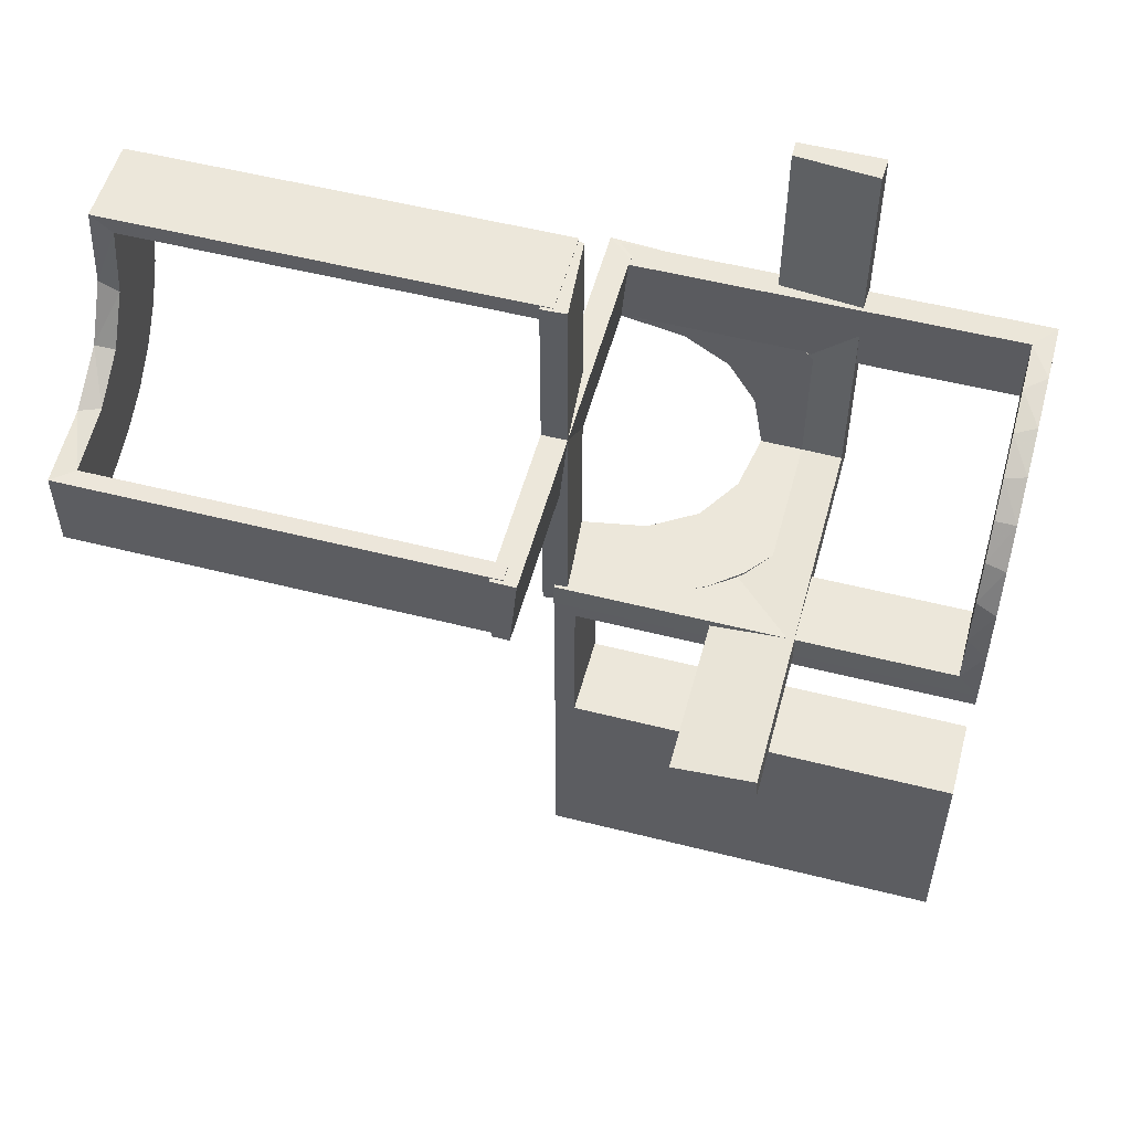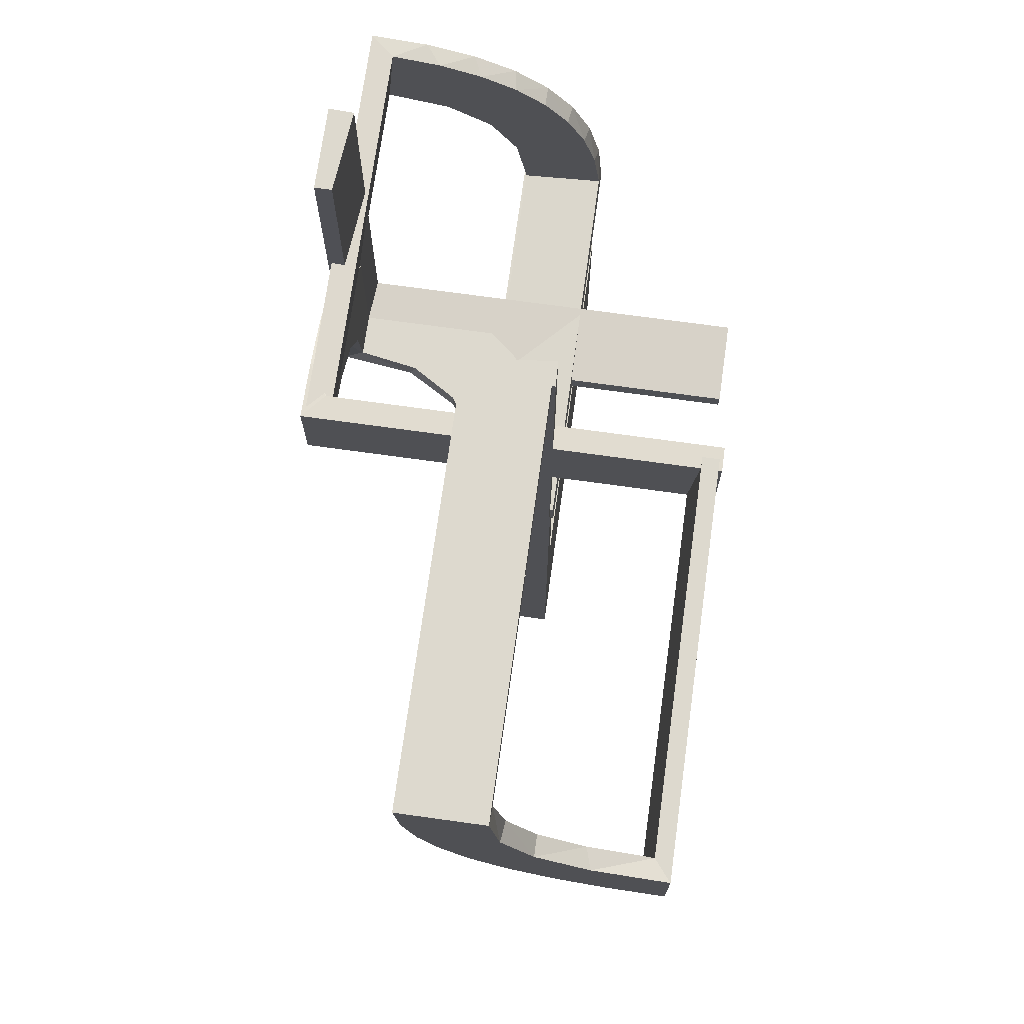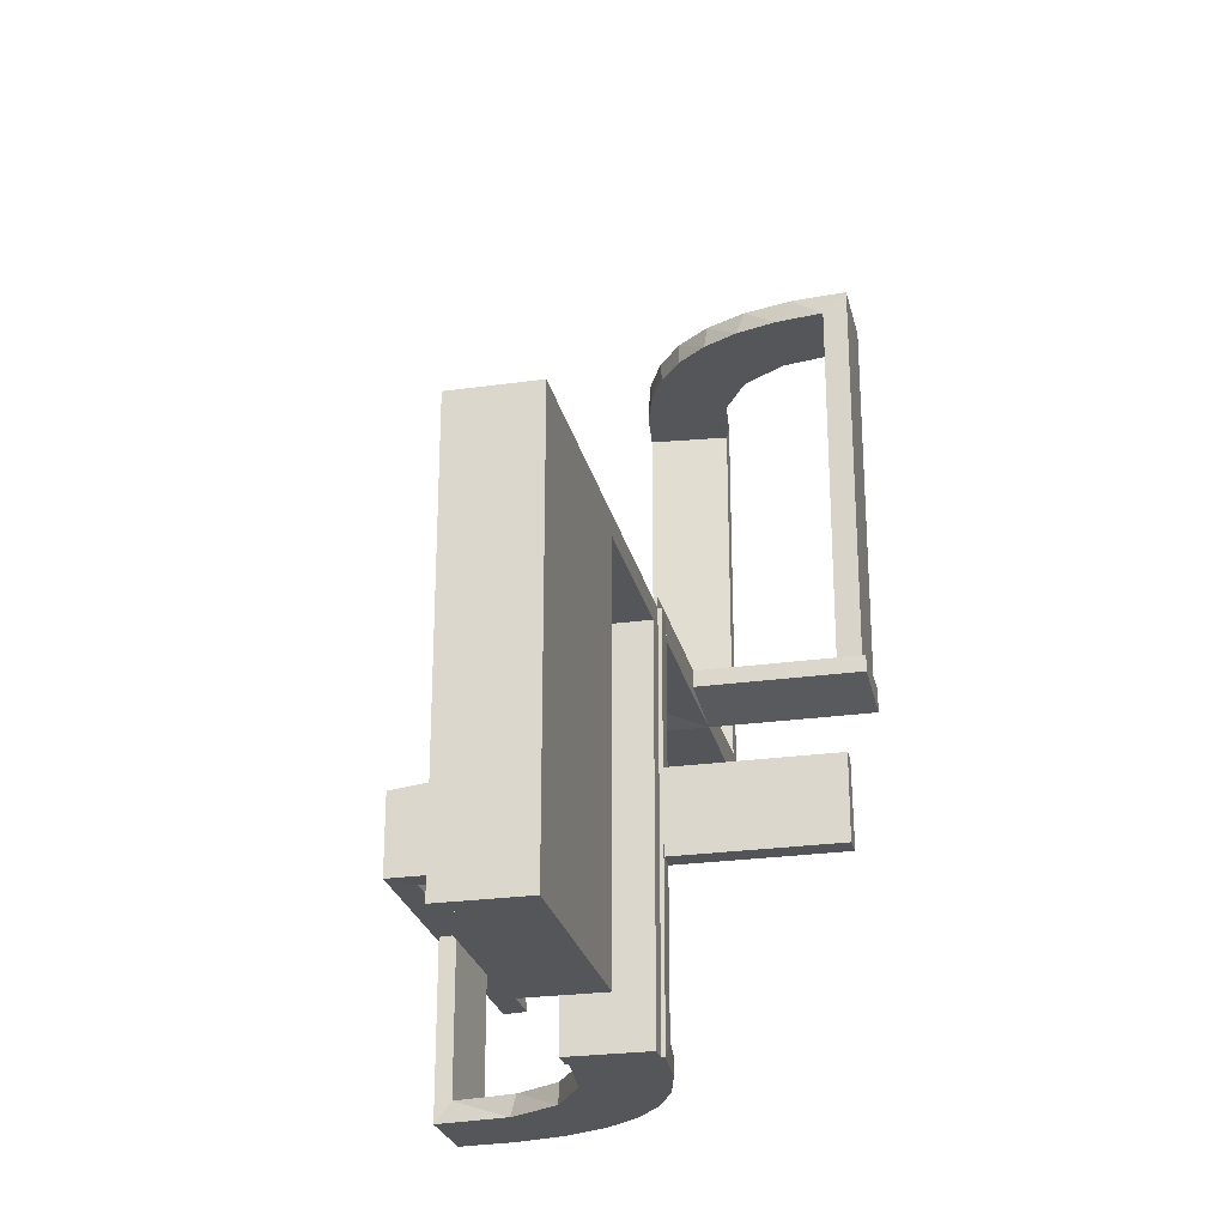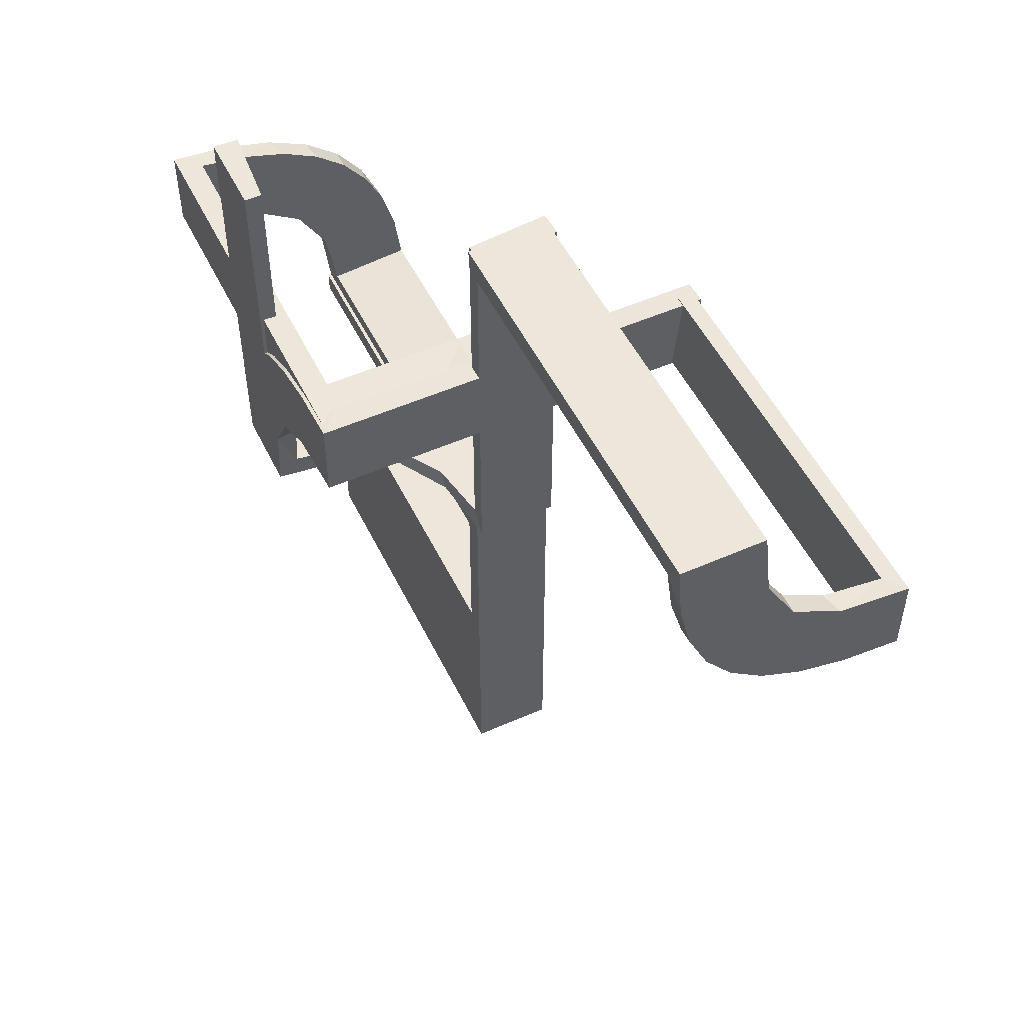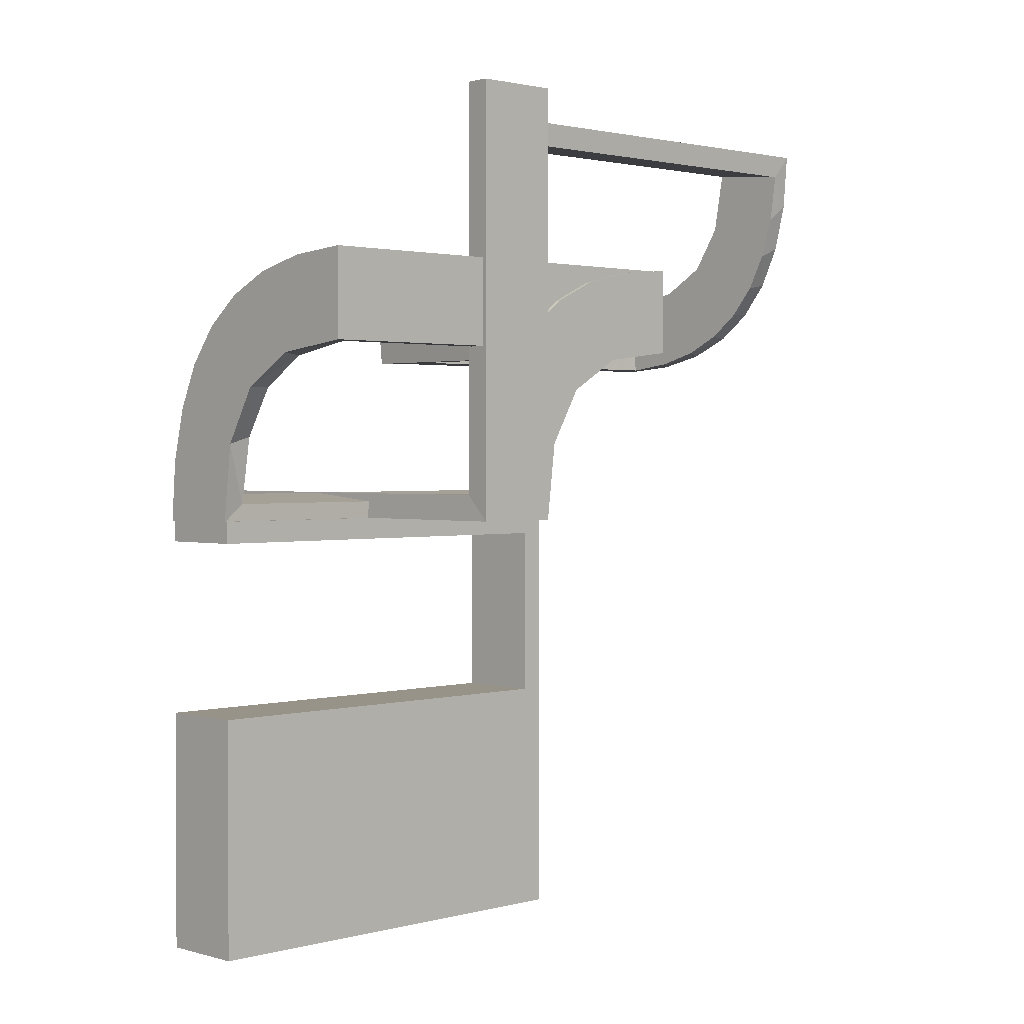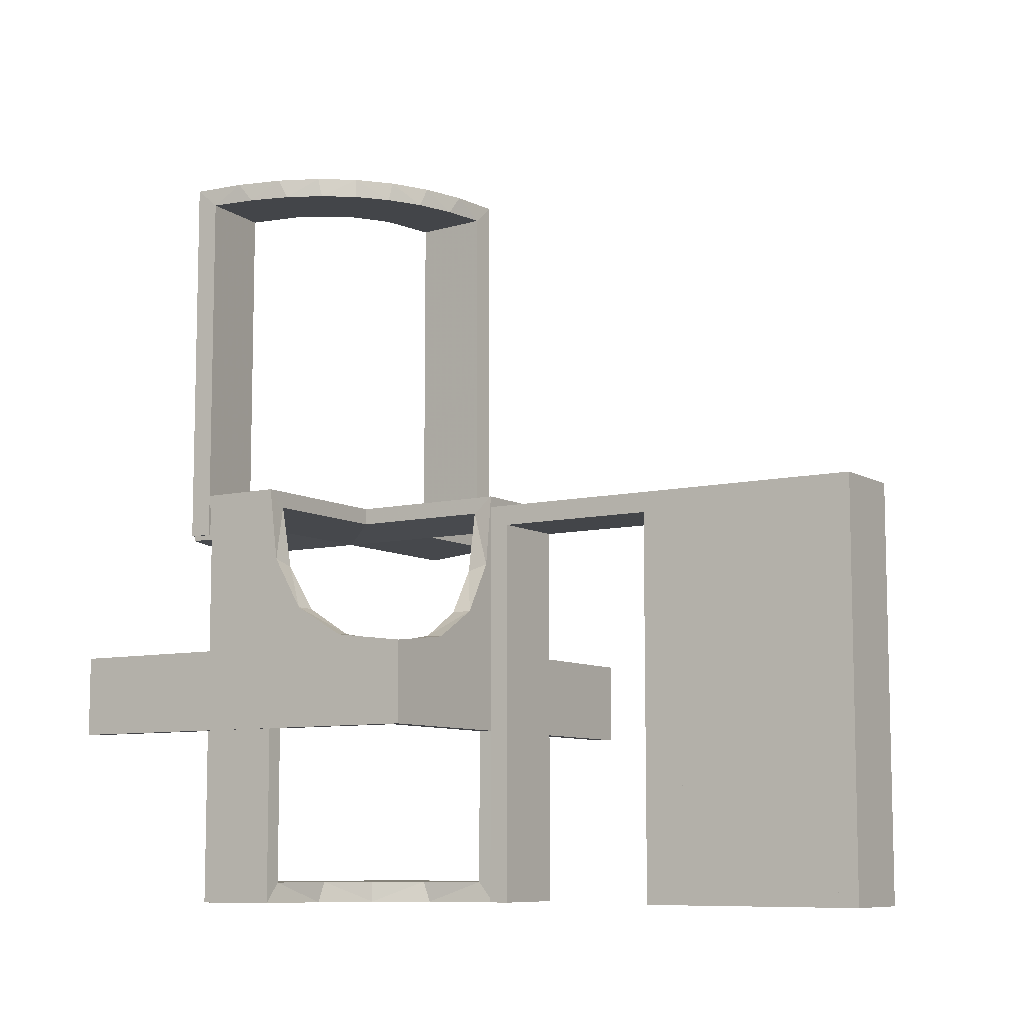
<metadata>
{"format":"obj","ext":"obj","renderer":"f3d","projection":"perspective","resolution":1024,"background":"white","views":[{"elev":54.0,"azim":105.1,"up":"+Y"},{"elev":71.8,"azim":7.9,"up":"+Y"},{"elev":-25.5,"azim":12.7,"up":"+Z"},{"elev":51.7,"azim":-25.6,"up":"+Y"},{"elev":1.6,"azim":-134.4,"up":"+Y"},{"elev":-8.6,"azim":-56.9,"up":"+Z"}]}
</metadata>
<code>
v 0 0 -0.2861
v 0 0 -0.1861
v 0 0.2796 -0.1157
v 0 0.1296 -0.2657
v 0 0.25 -0.2861
v 0 0.06937 -0.2805
v 0 0.1521 -0.1383
v 0 0.1891 -0.07522
v 0 0.5 -0.2861
v 0 0.5 -0.1861
v 0 0.2558 -0.1669
v 0 0.3 0.01389
v 0 0.1808 -0.2419
v 0 0.2944 -0.05548
v 0 0.2 0.01389
v 0 0.2229 -0.209
v 0 0.08911 -0.1752
v 0.3065 0.4117 0.5
v 0.2944 0 -0.05548
v 0.4263 0.2064 0.5
v 0.134 0.2789 -0.5
v 0.1956 0.5008 0
v 0.1956 0.5008 0.25
v 0.1956 0.5008 0.5
v 0.03392 0.298 0
v 0.03392 0.298 -0.475
v 0.03392 0.298 -0.2375
v 0.02041 0.5 -0.186
v 0.02041 0.3417 -0.186
v 0.02041 0.1833 -0.186
v 0.02041 0.025 -0.186
v 0.2798 0.1401 -0.475
v 0.2958 0.4804 0
v 0.2958 0.4804 0.475
v 0.2958 0.4804 0.3167
v 0.2958 0.4804 0.1583
v 0.2602 0.18 -0.5
v 0.2796 0 -0.1157
v 0.3 0 0
v 0.3 0 -0.5
v 0.3 0 0.01389
v 0.3 -0.275 -0.025
v 0.3 -0.275 -0.5
v 0.3 -0.475 -0.025
v 0.3 -0.475 -0.5
v 0.3 -0.225 -0.025
v 0.3 -0.225 -0.5
v 0.3 -0.5 0
v 0.3 -0.5 -0.5
v 0.3 0.5 0.01389
v 0.3 -0.025 -0.025
v 0.3 -0.025 -0.5
v 0.3 -0.25 0
v 0.3 -0.25 -0.5
v 0.004353 0.1992 0
v 0.004353 0.1992 -0.5
v 0.004353 0.1992 -0.25
v 0.004353 0.2992 0
v 0.004353 0.2992 -0.5
v 0.3435 0.3486 0.5
v 0.3435 0.3486 0.475
v 0.1833 0.1999 -0.006515
v 0.1833 0.02041 -0.186
v 0.3101 0.2479 0.475
v 0.25 0 -0.2861
v 0.25 0.2 0.01389
v 0.06937 0 -0.2805
v 0.1899 0.2521 -0.475
v 0.1891 0 -0.07522
v 0.1565 0.1514 -0.475
v 0.1565 0.1514 -0.5
v 0.4956 0.2008 0
v 0.4956 0.2008 0.5
v 0.4956 0.3008 0
v 0.4956 0.3008 0.25
v 0.4956 0.3008 0.5
v 0.2 0 0
v 0.2 0 -0.5
v 0.2 0 0.01389
v 0.2 -0.275 -0.025
v 0.2 -0.275 -0.5
v 0.2 -0.475 -0.025
v 0.2 -0.475 -0.5
v 0.2 -0.225 -0.025
v 0.2 -0.225 -0.5
v 0.2 0.25 0.01389
v 0.2 -0.5 0
v 0.2 -0.5 -0.5
v 0.2 0.5 0.01389
v 0.2 -0.025 -0.025
v 0.2 -0.025 -0.5
v 0.2 -0.25 0
v 0.2 -0.25 -0.5
v 0.2398 0.32 0.5
v 0.2042 0.01962 0
v 0.2042 0.01962 -0.1583
v 0.2042 0.01962 -0.3167
v 0.2042 0.01962 -0.475
v 0.2988 0.5 -0.01568
v 0.2988 0.025 -0.01568
v 0.2988 0.2625 -0.01568
v 0.2202 0.3599 0.475
v 0.2625 0.2988 -0.01568
v 0.2625 0.02957 -0.2849
v 0.08911 0 -0.1752
v 0.4661 0.202 0
v 0.4661 0.202 0.2375
v 0.4661 0.202 0.475
v 0.2528 0.025 -0.1716
v 0.3044 -0.0007887 0
v 0.3044 -0.0007887 -0.5
v 0.3044 -0.0007887 -0.25
v 0.366 0.2211 0.5
v 0.08889 0.025 -0.2769
v 0.07373 0.2936 -0.5
v 0.025 0.1865 -0.08288
v 0.025 0.2988 -0.01568
v 0.025 0.2528 -0.1716
v 0.025 0.08889 -0.2769
v 0.025 0.02957 -0.2849
v 0.025 0.1521 -0.1383
v 0.025 0.1999 -0.006515
v 0.025 0.1409 -0.2616
v 0.025 0.2755 -0.127
v 0.025 0.1855 -0.2389
v 0.025 0.2908 -0.075
v 0.025 0.09678 -0.1726
v 0.025 0.02041 -0.186
v 0.025 0.2229 -0.209
v 0.1409 0.025 -0.2616
v 0.1935 0.08832 -0.5
v 0.5 0 -0.2861
v 0.5 0 -0.1861
v 0.5 0.2988 -0.01568
v 0.5 0.02957 -0.2849
v 0.5 0.1999 -0.006515
v 0.5 0.3 0.01389
v 0.5 0.2 0.01389
v 0.5 0.02041 -0.186
v 0.2987 0.06859 -0.5
v 0.2908 0.025 -0.075
v 0.3989 0.3143 0.475
v 0.3091 0.404 0.475
v 0.1808 0 -0.2419
v 0.2229 0 -0.209
v 0.2229 0.025 -0.209
v 0.4068 0.21 0.475
v 0.02476 0.1991 0
v 0.02476 0.1991 -0.1583
v 0.02476 0.1991 -0.3167
v 0.02476 0.1991 -0.475
v 0.2428 0.3153 0.475
v 0.4065 0.3117 0.5
v 0.284 0.1289 -0.5
v 0.2728 0.2779 0.5
v 0.2728 0.2779 0.475
v 0.2755 0.025 -0.127
v 0.1969 0.4712 0
v 0.1969 0.4712 0.2375
v 0.1969 0.4712 0.475
v 0.1452 0.2747 -0.475
v 0.2558 0 -0.1669
v 0.2956 0.5008 0
v 0.2956 0.5008 0.5
v 0.2952 0.0881 -0.475
v 0.3148 0.245 0.5
v 0.1865 0.025 -0.08288
v 0.3417 0.1999 -0.006515
v 0.3417 0.02041 -0.186
v 0.09678 0.025 -0.1726
v 0.1852 0.255 -0.5
v 0.2048 0.4119 0.475
v 0.1855 0.025 -0.2389
v 0.2044 -0.0007887 0
v 0.2044 -0.0007887 -0.5
v 0.1521 0 -0.1383
v 0.1521 0.025 -0.1383
v 0.3548 0.2253 0.475
v 0.3031 0.02878 0
v 0.3031 0.02878 -0.475
v 0.3031 0.02878 -0.2375
v 0.2272 0.2221 -0.475
v 0.2272 0.2221 -0.5
v 0.216 0.3711 0.5
v 0.1999 0.5 -0.006515
v 0.1999 0.3417 -0.006515
v 0.1999 0.1833 -0.006515
v 0.1999 0.025 -0.006515
v 0.09346 0.1883 -0.5
v 0.1296 0 -0.2657
v 0.2572 0.1847 -0.475
v 0.02957 0.5 -0.2849
v 0.02957 0.025 -0.2849
v 0.02957 0.2625 -0.2849
v 0.4752 0.3009 0
v 0.4752 0.3009 0.475
v 0.4752 0.3009 0.3167
v 0.4752 0.3009 0.1583
v 0.09324 0.29 -0.475
v 0.1909 0.09599 -0.475
v 0.1011 0.1857 -0.475
v 0.2013 0.4314 0.5
f 97 98 175
f 175 98 131
f 70 71 200
f 96 97 174
f 175 174 97
f 174 95 96
f 71 70 201
f 189 201 151
f 150 57 56
f 55 149 148
f 149 55 57
f 150 149 57
f 111 140 180
f 112 111 180
f 32 165 154
f 154 37 32
f 110 112 181
f 37 183 191
f 68 182 183
f 171 21 161
f 21 115 199
f 115 59 26
f 27 26 59
f 27 58 25
f 27 59 58
f 175 131 140
f 131 71 37
f 154 140 131
f 37 71 183
f 171 183 71
f 189 171 71
f 189 56 115
f 189 21 171
f 56 59 115
f 57 59 56
f 58 57 55
f 59 57 58
f 112 110 174
f 111 112 175
f 174 175 112
f 25 148 149
f 27 25 149
f 150 151 26
f 149 150 27
f 199 26 151
f 151 201 199
f 68 70 182
f 68 161 201
f 70 68 201
f 191 70 200
f 200 98 165
f 200 32 191
f 165 32 200
f 182 70 191
f 98 97 180
f 179 96 95
f 96 179 181
f 97 96 181
f 95 174 110
f 110 179 95
f 58 55 148
f 148 25 58
f 98 200 131
f 71 131 200
f 71 201 189
f 189 151 56
f 150 56 151
f 140 165 180
f 112 180 181
f 165 140 154
f 37 191 32
f 110 181 179
f 183 182 191
f 68 183 171
f 171 161 68
f 21 199 161
f 115 26 199
f 175 140 111
f 131 37 154
f 189 115 21
f 150 26 27
f 201 161 199
f 98 180 165
f 97 181 180
f 30 2 31
f 2 105 31
f 177 170 176
f 29 10 30
f 2 30 10
f 10 29 28
f 176 69 167
f 69 79 188
f 187 188 79
f 89 185 186
f 186 86 89
f 187 86 186
f 1 193 67
f 5 194 193
f 130 190 114
f 190 130 144
f 9 192 194
f 144 173 145
f 109 162 145
f 162 109 157
f 38 157 141
f 19 141 100
f 101 41 100
f 101 99 50
f 101 50 41
f 2 67 105
f 105 190 144
f 2 1 67
f 144 145 176
f 162 176 145
f 69 176 162
f 69 19 79
f 69 162 38
f 19 69 38
f 86 79 41
f 50 89 86
f 41 50 86
f 5 10 9
f 1 2 5
f 10 5 2
f 185 99 186
f 187 101 100
f 186 101 187
f 141 188 100
f 188 141 167
f 109 146 177
f 109 167 157
f 177 167 109
f 177 173 170
f 170 130 114
f 31 114 193
f 146 173 177
f 31 193 30
f 192 28 29
f 29 194 192
f 30 194 29
f 28 9 10
f 9 28 192
f 50 185 89
f 185 50 99
f 105 170 31
f 170 105 176
f 176 167 177
f 69 188 167
f 187 79 86
f 193 114 67
f 5 193 1
f 190 67 114
f 130 173 144
f 9 194 5
f 173 146 145
f 109 145 146
f 162 157 38
f 38 141 19
f 19 100 41
f 67 190 105
f 105 144 176
f 19 41 79
f 99 101 186
f 187 100 188
f 141 157 167
f 173 130 170
f 170 114 31
f 193 194 30
f 43 45 44
f 82 80 42
f 83 82 44
f 80 81 43
f 81 80 82
f 83 45 43
f 43 44 42
f 82 42 44
f 83 44 45
f 80 43 42
f 81 82 83
f 83 43 81
f 43 42 44
f 43 44 45
f 54 53 46
f 39 46 53
f 39 40 51
f 46 39 51
f 92 53 54
f 77 39 53
f 78 40 39
f 90 51 52
f 84 46 51
f 85 47 46
f 93 85 84
f 77 92 84
f 77 90 78
f 84 90 77
f 54 47 85
f 52 40 78
f 54 46 47
f 40 52 51
f 92 54 93
f 77 53 92
f 78 39 77
f 90 52 91
f 84 51 90
f 85 46 84
f 93 84 92
f 90 91 78
f 54 85 93
f 52 78 91
f 49 48 44
f 53 44 48
f 53 54 42
f 44 53 42
f 87 48 49
f 92 53 48
f 93 54 53
f 80 42 43
f 82 44 42
f 83 45 44
f 88 83 82
f 92 87 82
f 92 80 93
f 82 80 92
f 49 45 83
f 43 54 93
f 49 44 45
f 54 43 42
f 87 49 88
f 92 48 87
f 93 53 92
f 80 43 81
f 82 42 80
f 83 44 82
f 88 82 87
f 80 81 93
f 49 83 88
f 43 93 81
f 63 128 2
f 2 128 17
f 121 7 127
f 169 63 133
f 2 133 63
f 133 139 169
f 7 121 116
f 8 116 122
f 62 15 122
f 138 168 136
f 168 138 66
f 15 62 66
f 62 168 66
f 1 6 120
f 65 1 120
f 123 119 4
f 4 13 123
f 132 65 104
f 13 16 125
f 118 129 16
f 11 3 124
f 3 14 126
f 14 12 117
f 103 117 12
f 103 137 134
f 103 12 137
f 6 2 17
f 13 17 7
f 2 6 1
f 17 13 4
f 4 6 17
f 13 7 16
f 11 16 7
f 7 8 11
f 8 15 14
f 14 3 8
f 66 12 15
f 137 66 138
f 12 66 137
f 65 132 133
f 1 65 2
f 133 2 65
f 136 168 134
f 117 62 122
f 62 117 103
f 168 62 103
f 126 117 122
f 122 116 126
f 118 121 129
f 118 124 116
f 121 118 116
f 121 127 125
f 119 127 128
f 128 120 119
f 119 123 127
f 129 121 125
f 128 63 120
f 135 169 139
f 169 135 104
f 63 169 104
f 139 133 132
f 132 135 139
f 137 138 136
f 136 134 137
f 128 127 17
f 7 17 127
f 7 116 8
f 8 122 15
f 6 119 120
f 65 120 104
f 119 6 4
f 13 125 123
f 132 104 135
f 16 129 125
f 118 16 11
f 11 124 118
f 3 126 124
f 14 117 126
f 8 3 11
f 15 12 14
f 168 103 134
f 116 124 126
f 127 123 125
f 63 104 120
f 35 34 164
f 164 34 18
f 61 60 143
f 36 35 163
f 164 163 35
f 163 33 36
f 60 61 142
f 153 142 196
f 197 75 76
f 74 198 195
f 198 74 75
f 197 198 75
f 24 202 160
f 23 24 160
f 102 172 184
f 184 94 102
f 22 23 159
f 94 155 152
f 64 156 155
f 166 113 178
f 113 20 147
f 20 73 108
f 107 108 73
f 107 72 106
f 107 73 72
f 164 18 202
f 18 60 94
f 184 202 18
f 94 60 155
f 166 155 60
f 153 166 60
f 153 76 20
f 153 113 166
f 20 113 153
f 75 73 76
f 72 75 74
f 73 75 72
f 23 22 163
f 24 23 164
f 163 164 23
f 106 195 198
f 107 106 198
f 197 196 108
f 198 197 107
f 147 108 196
f 142 147 196
f 142 178 147
f 64 61 156
f 64 178 142
f 61 64 142
f 61 143 152
f 143 34 172
f 34 160 172
f 156 61 152
f 34 35 160
f 158 36 33
f 36 158 159
f 35 36 159
f 33 163 22
f 22 158 33
f 72 74 195
f 195 106 72
f 34 143 18
f 60 18 143
f 60 142 153
f 153 196 76
f 197 76 196
f 202 172 160
f 23 160 159
f 172 202 184
f 94 152 102
f 22 159 158
f 155 156 152
f 64 155 166
f 166 178 64
f 113 147 178
f 20 108 147
f 164 202 24
f 18 94 184
f 76 73 20
f 197 108 107
f 143 102 152
f 143 172 102
f 35 159 160

</code>
